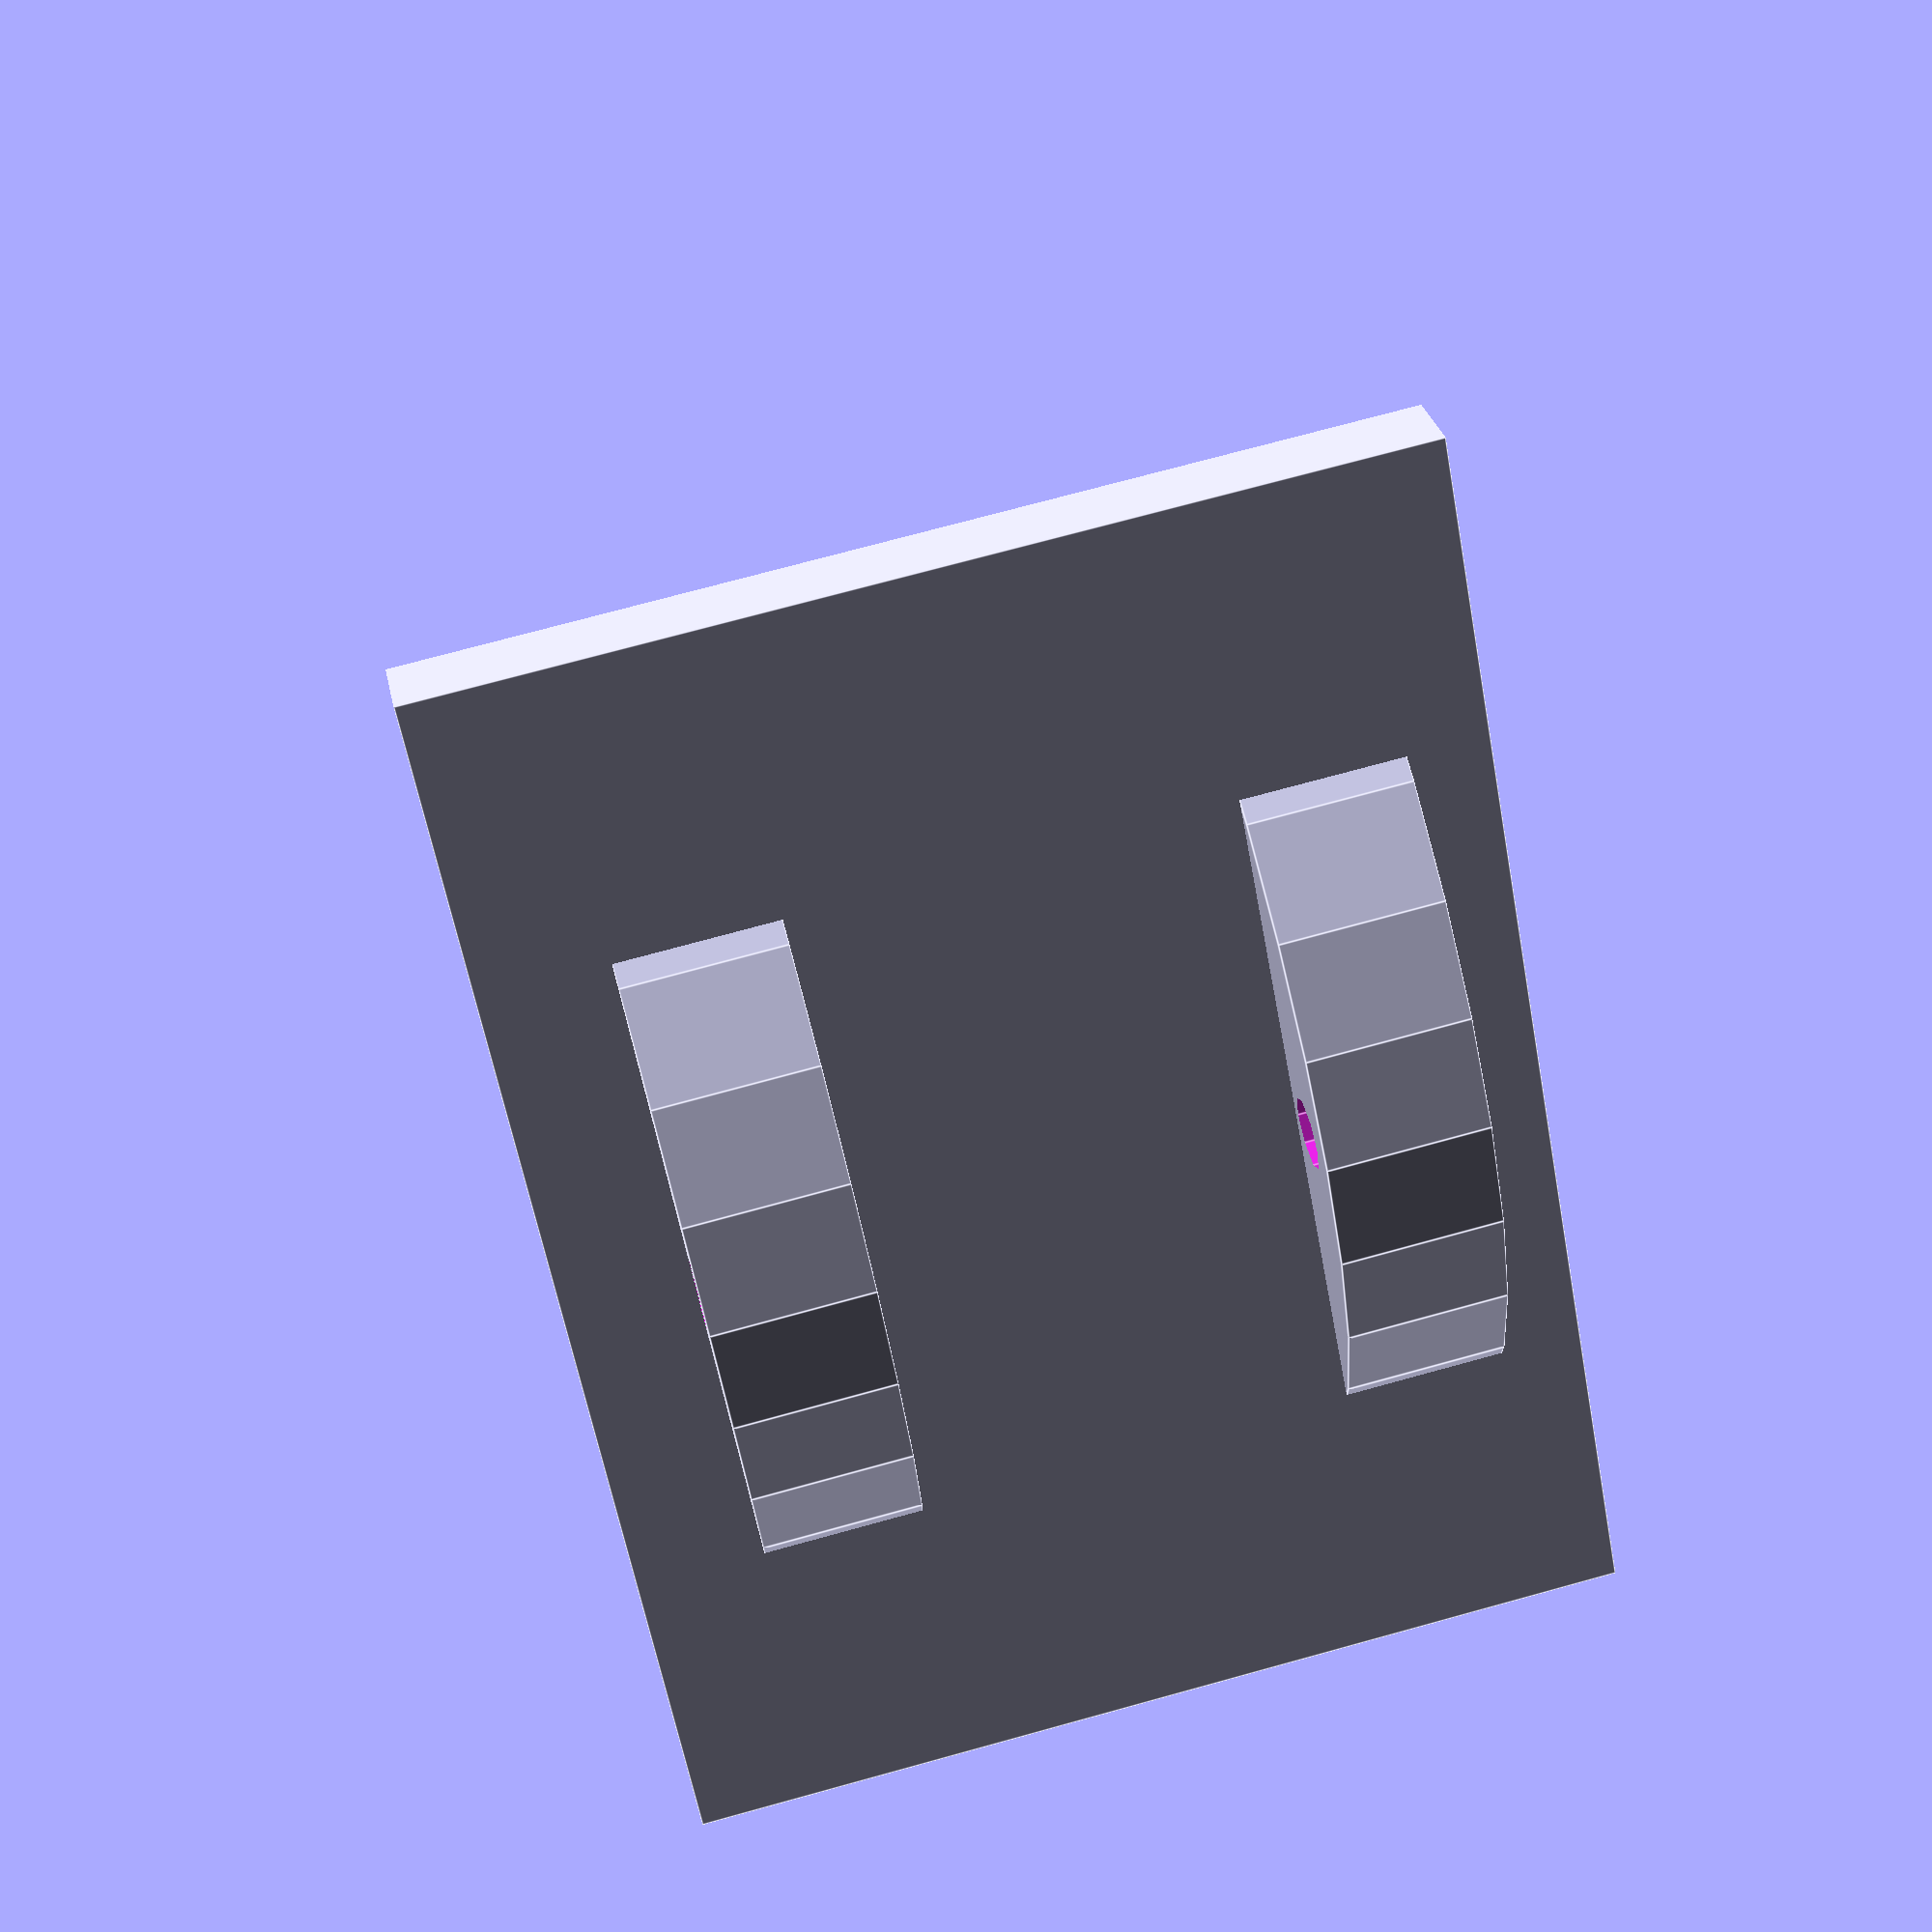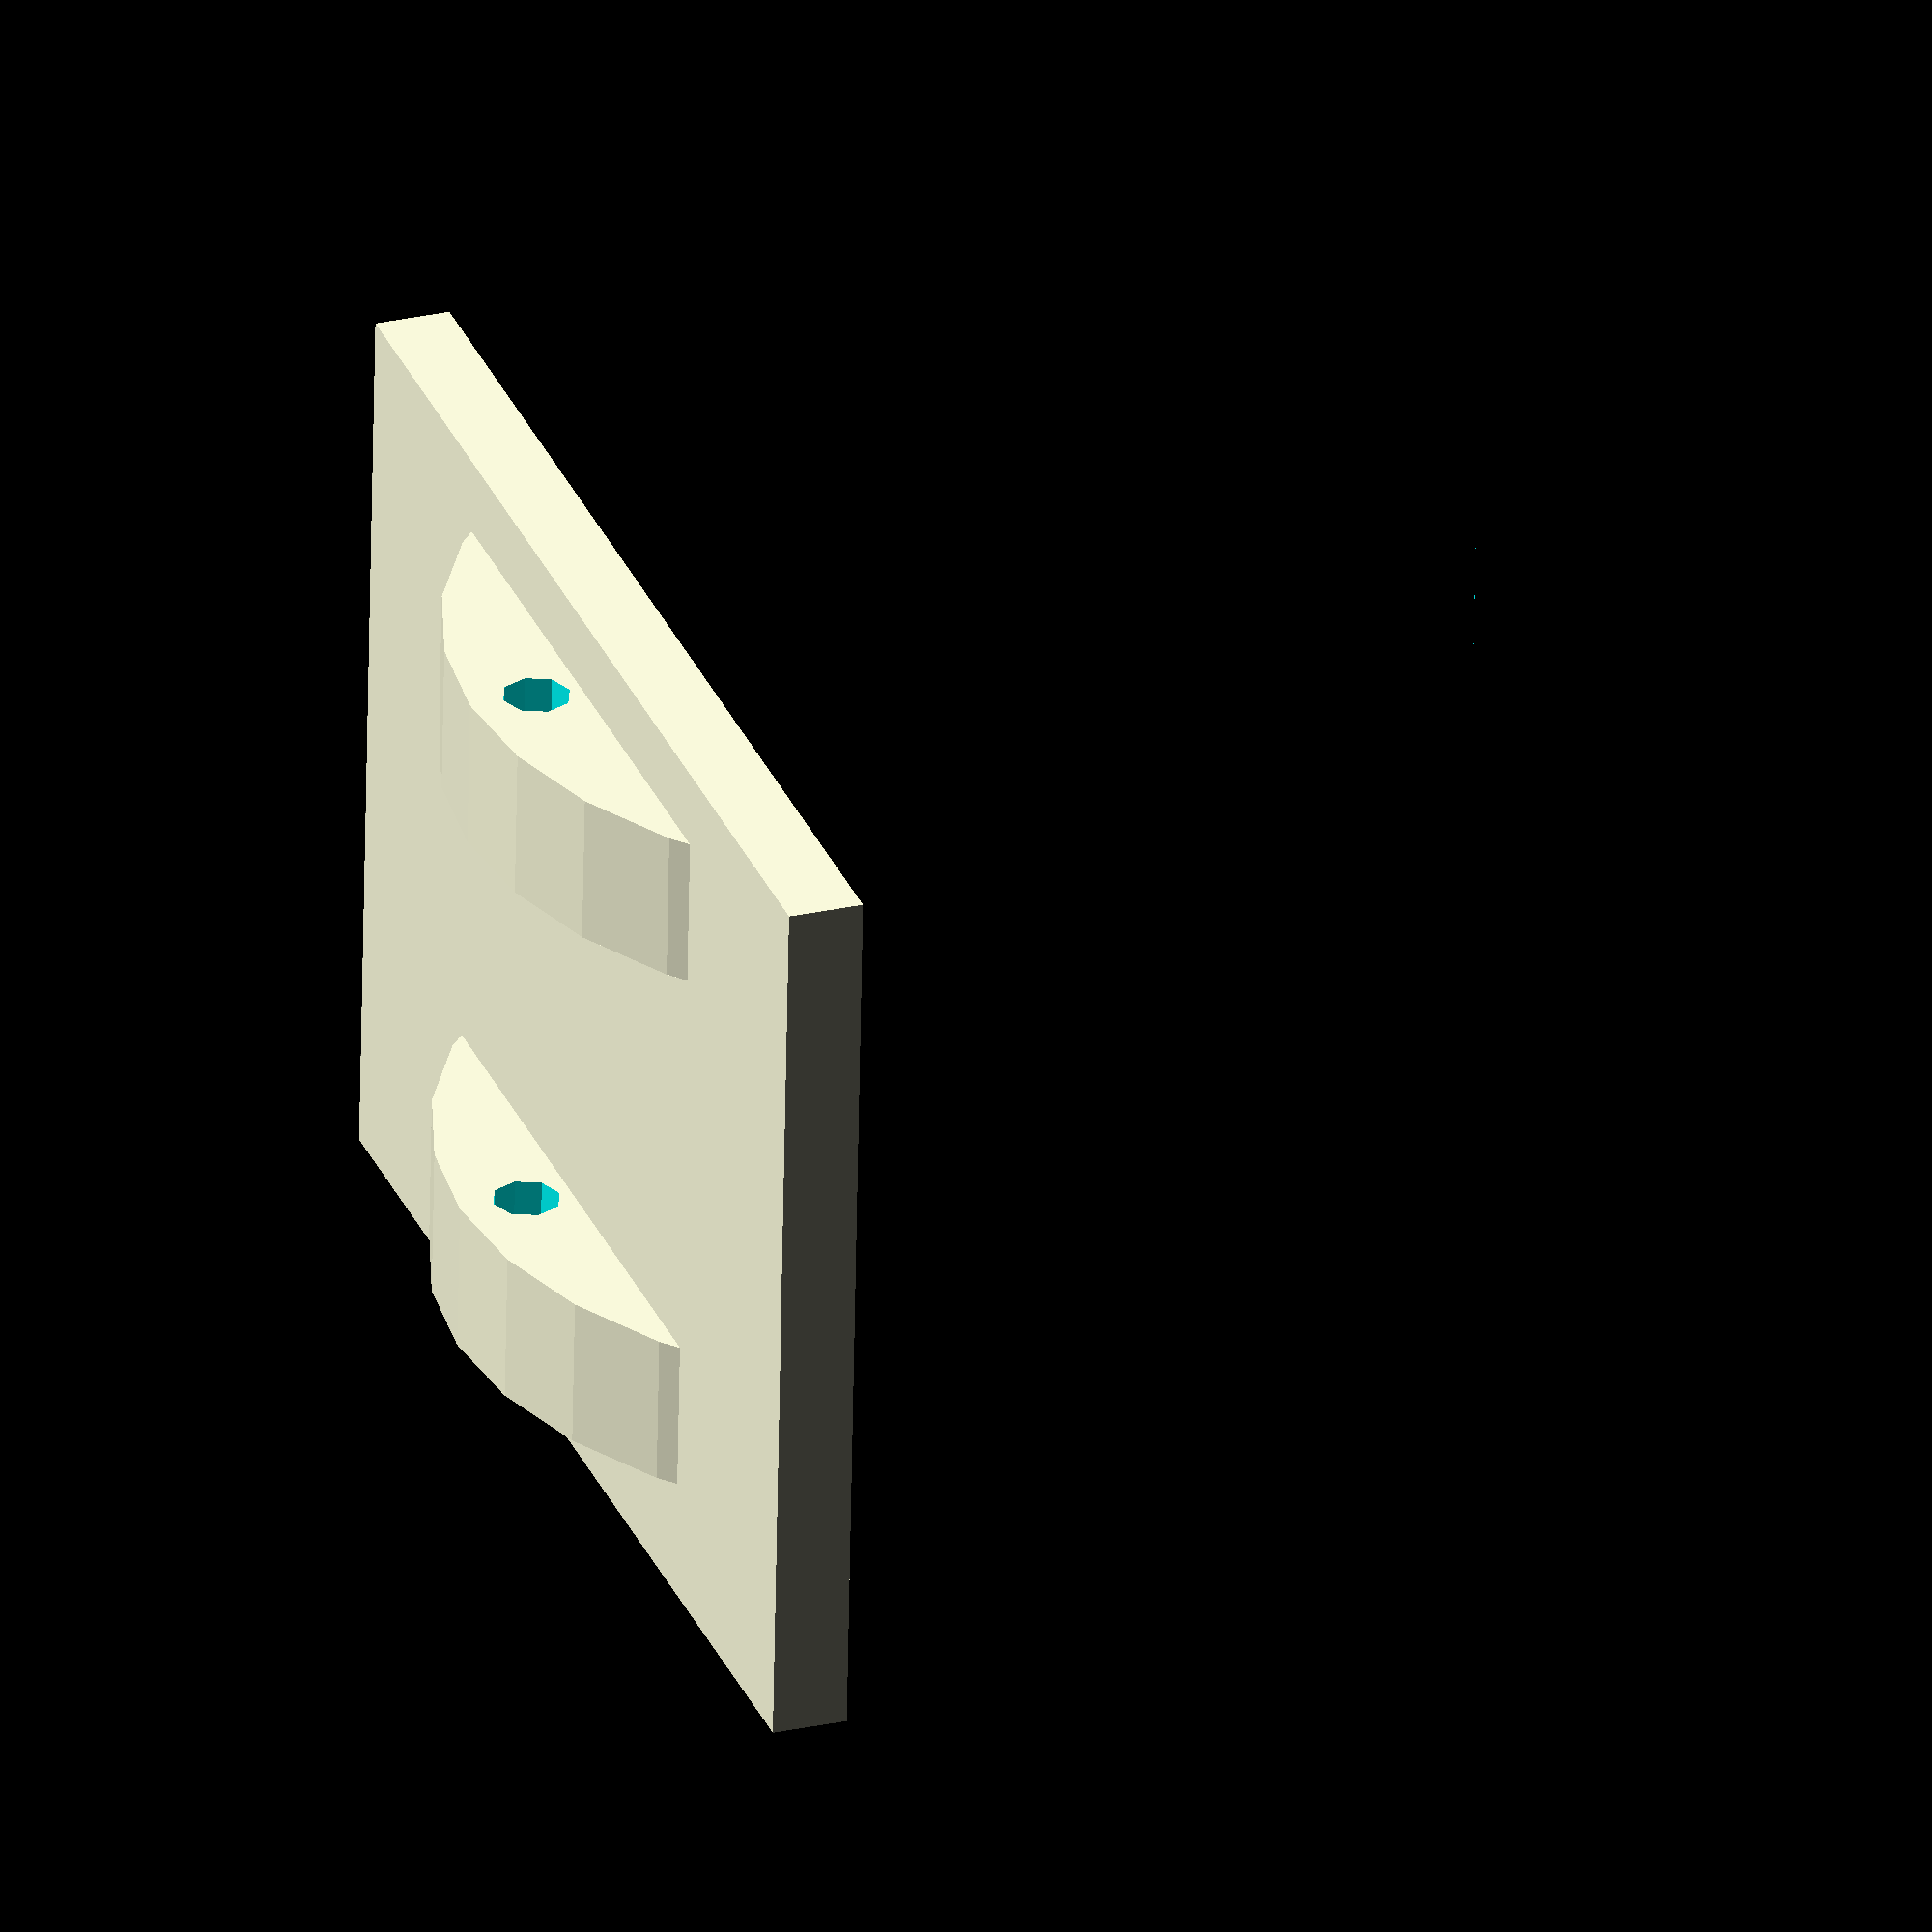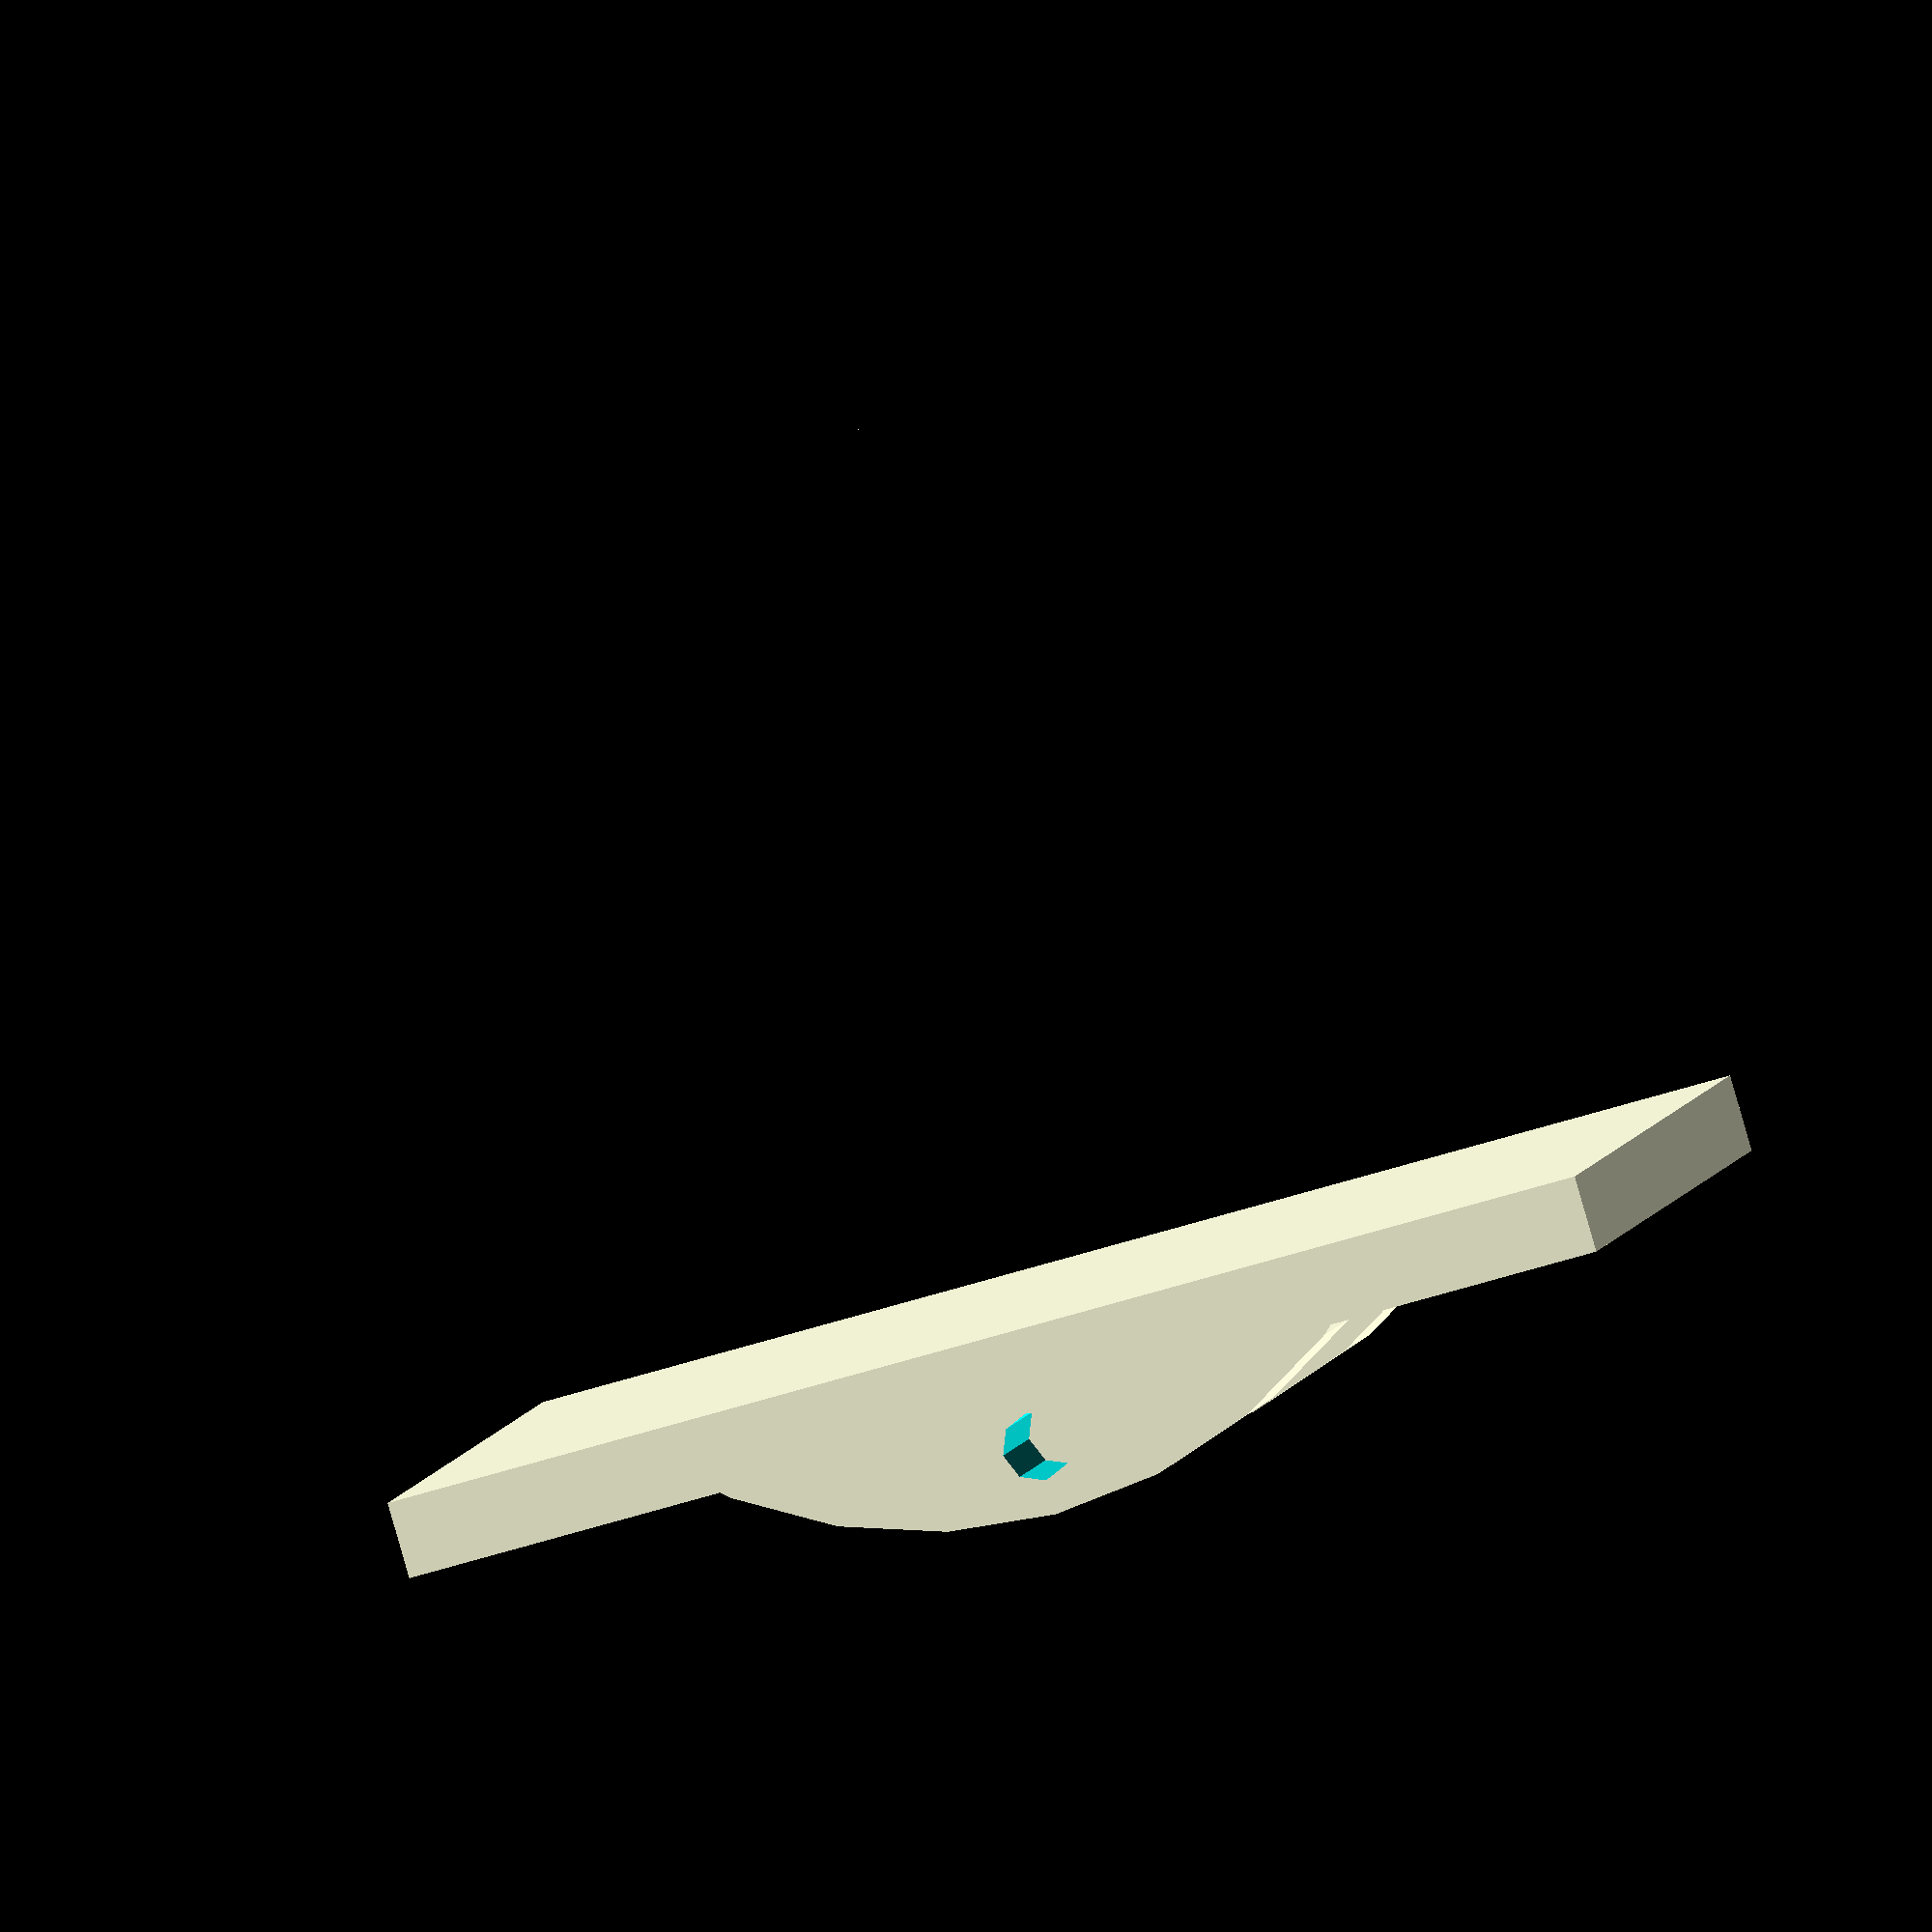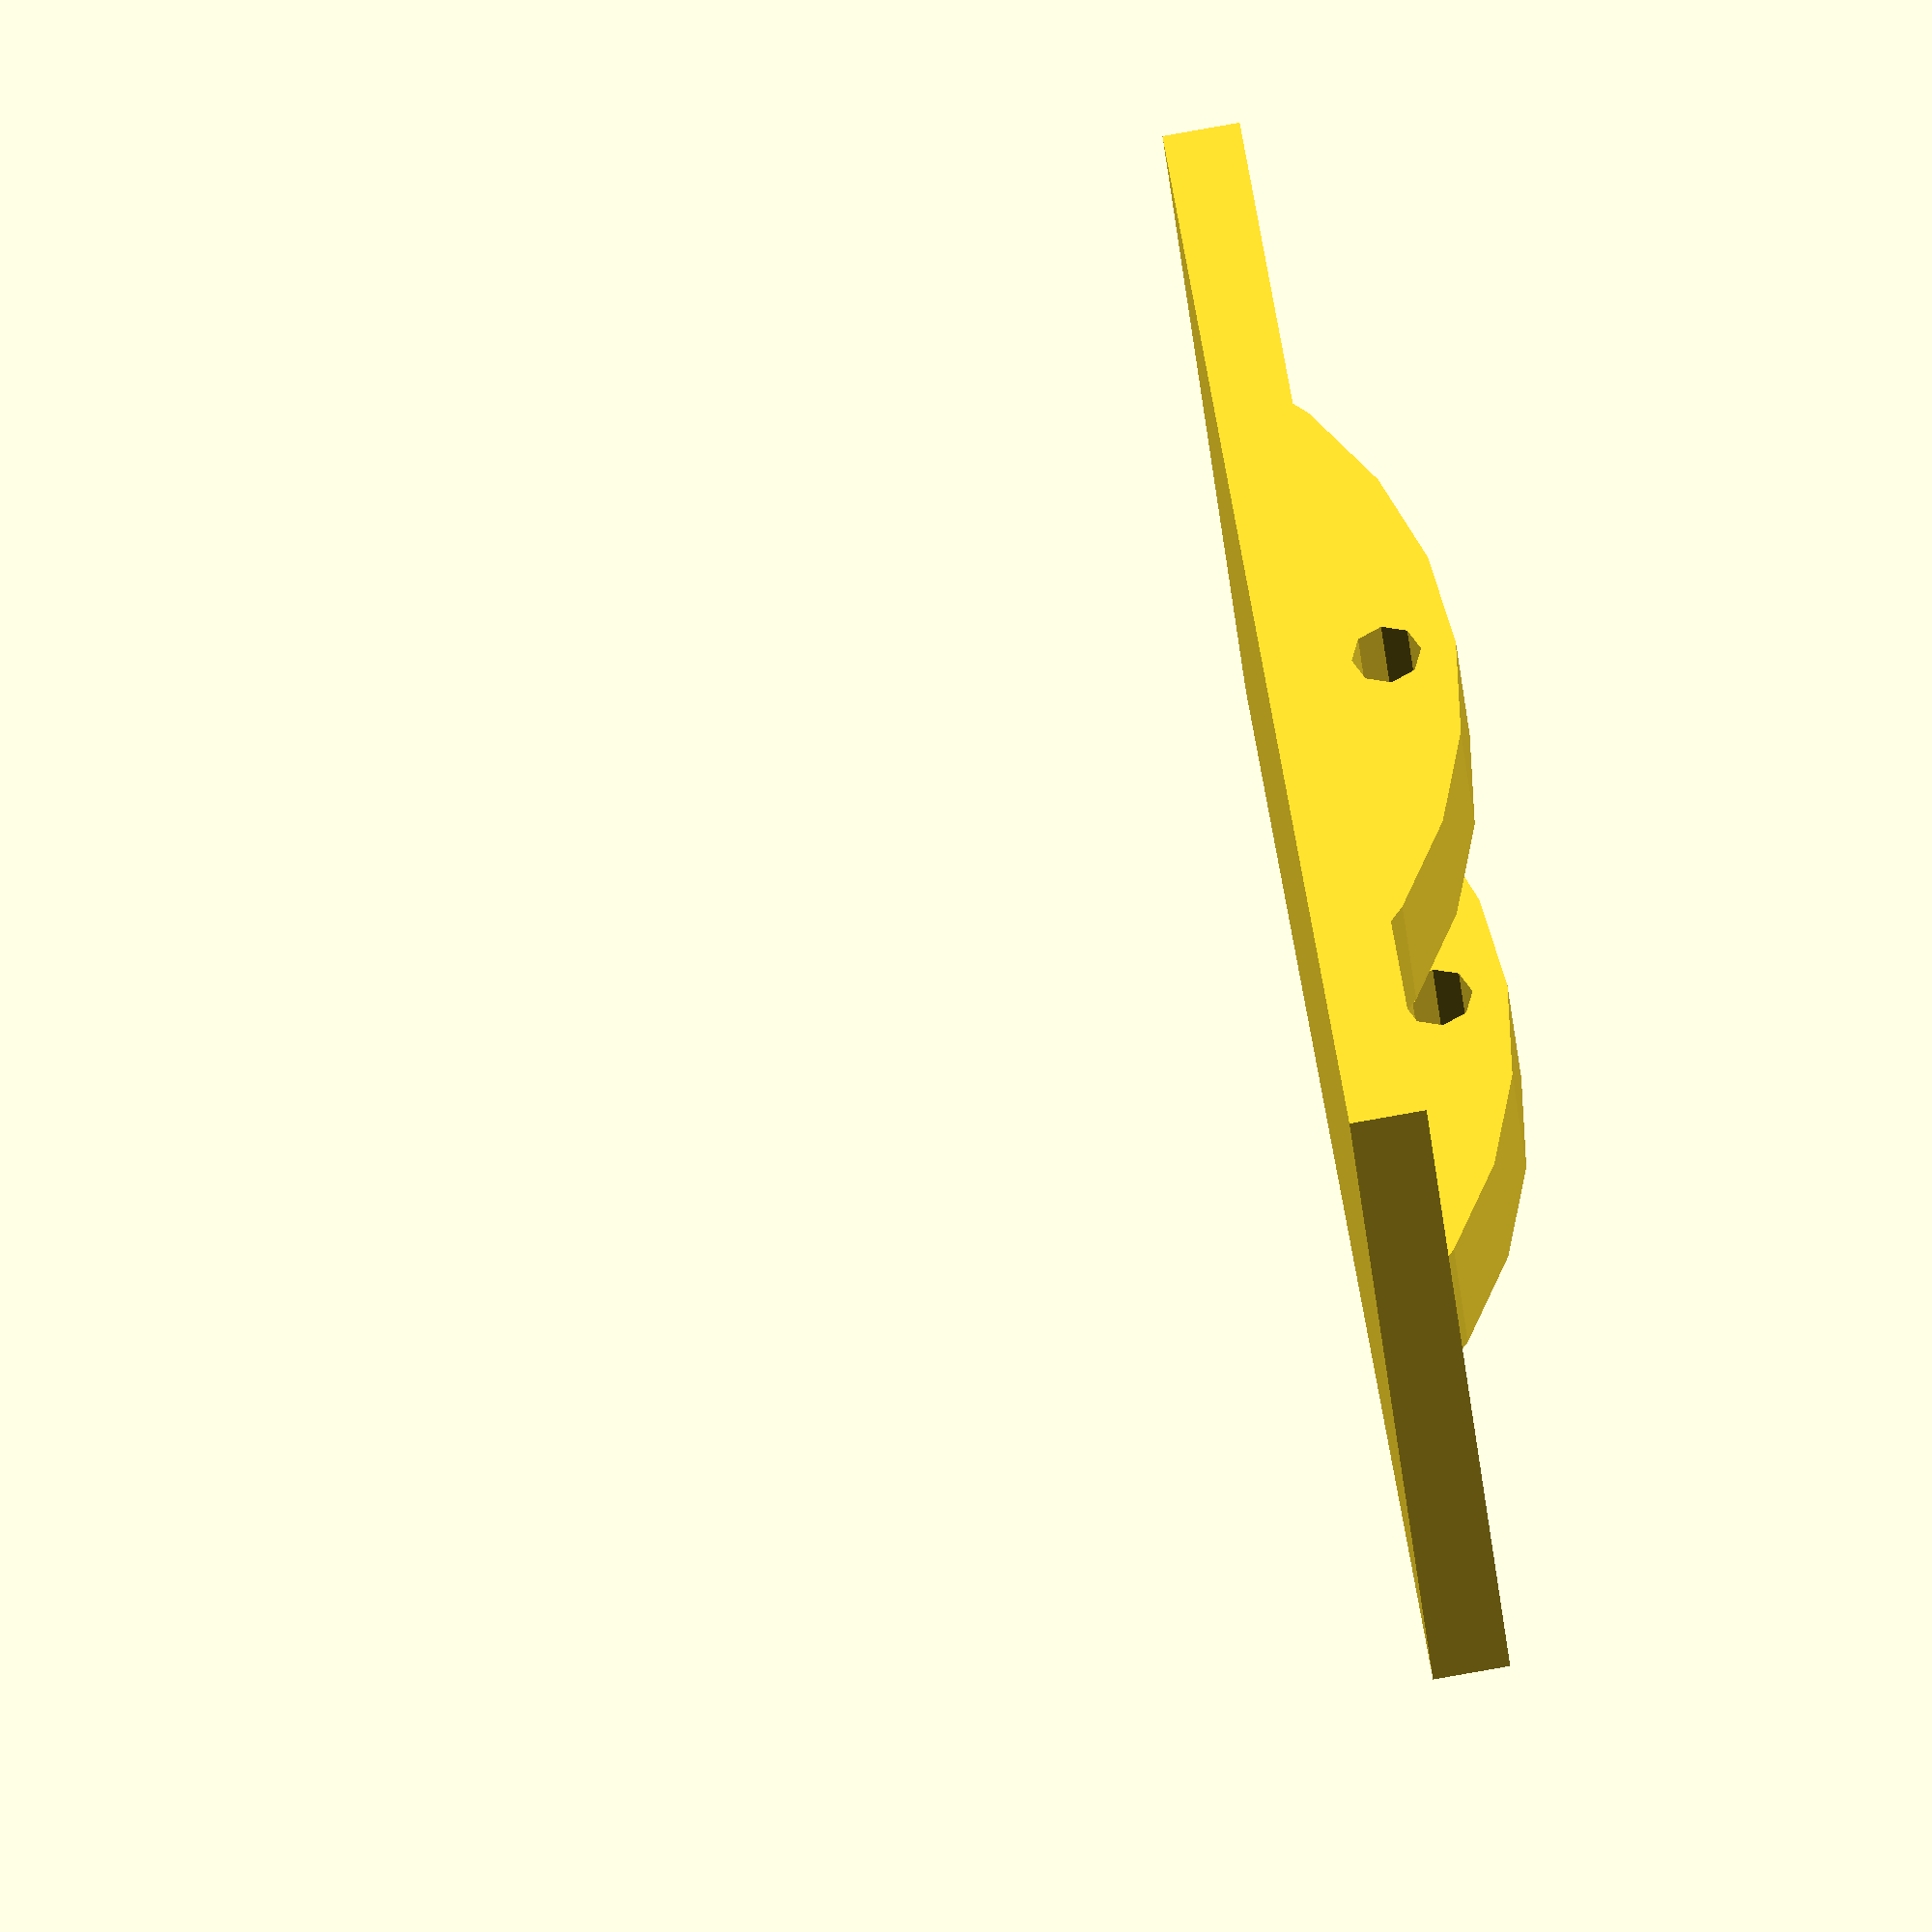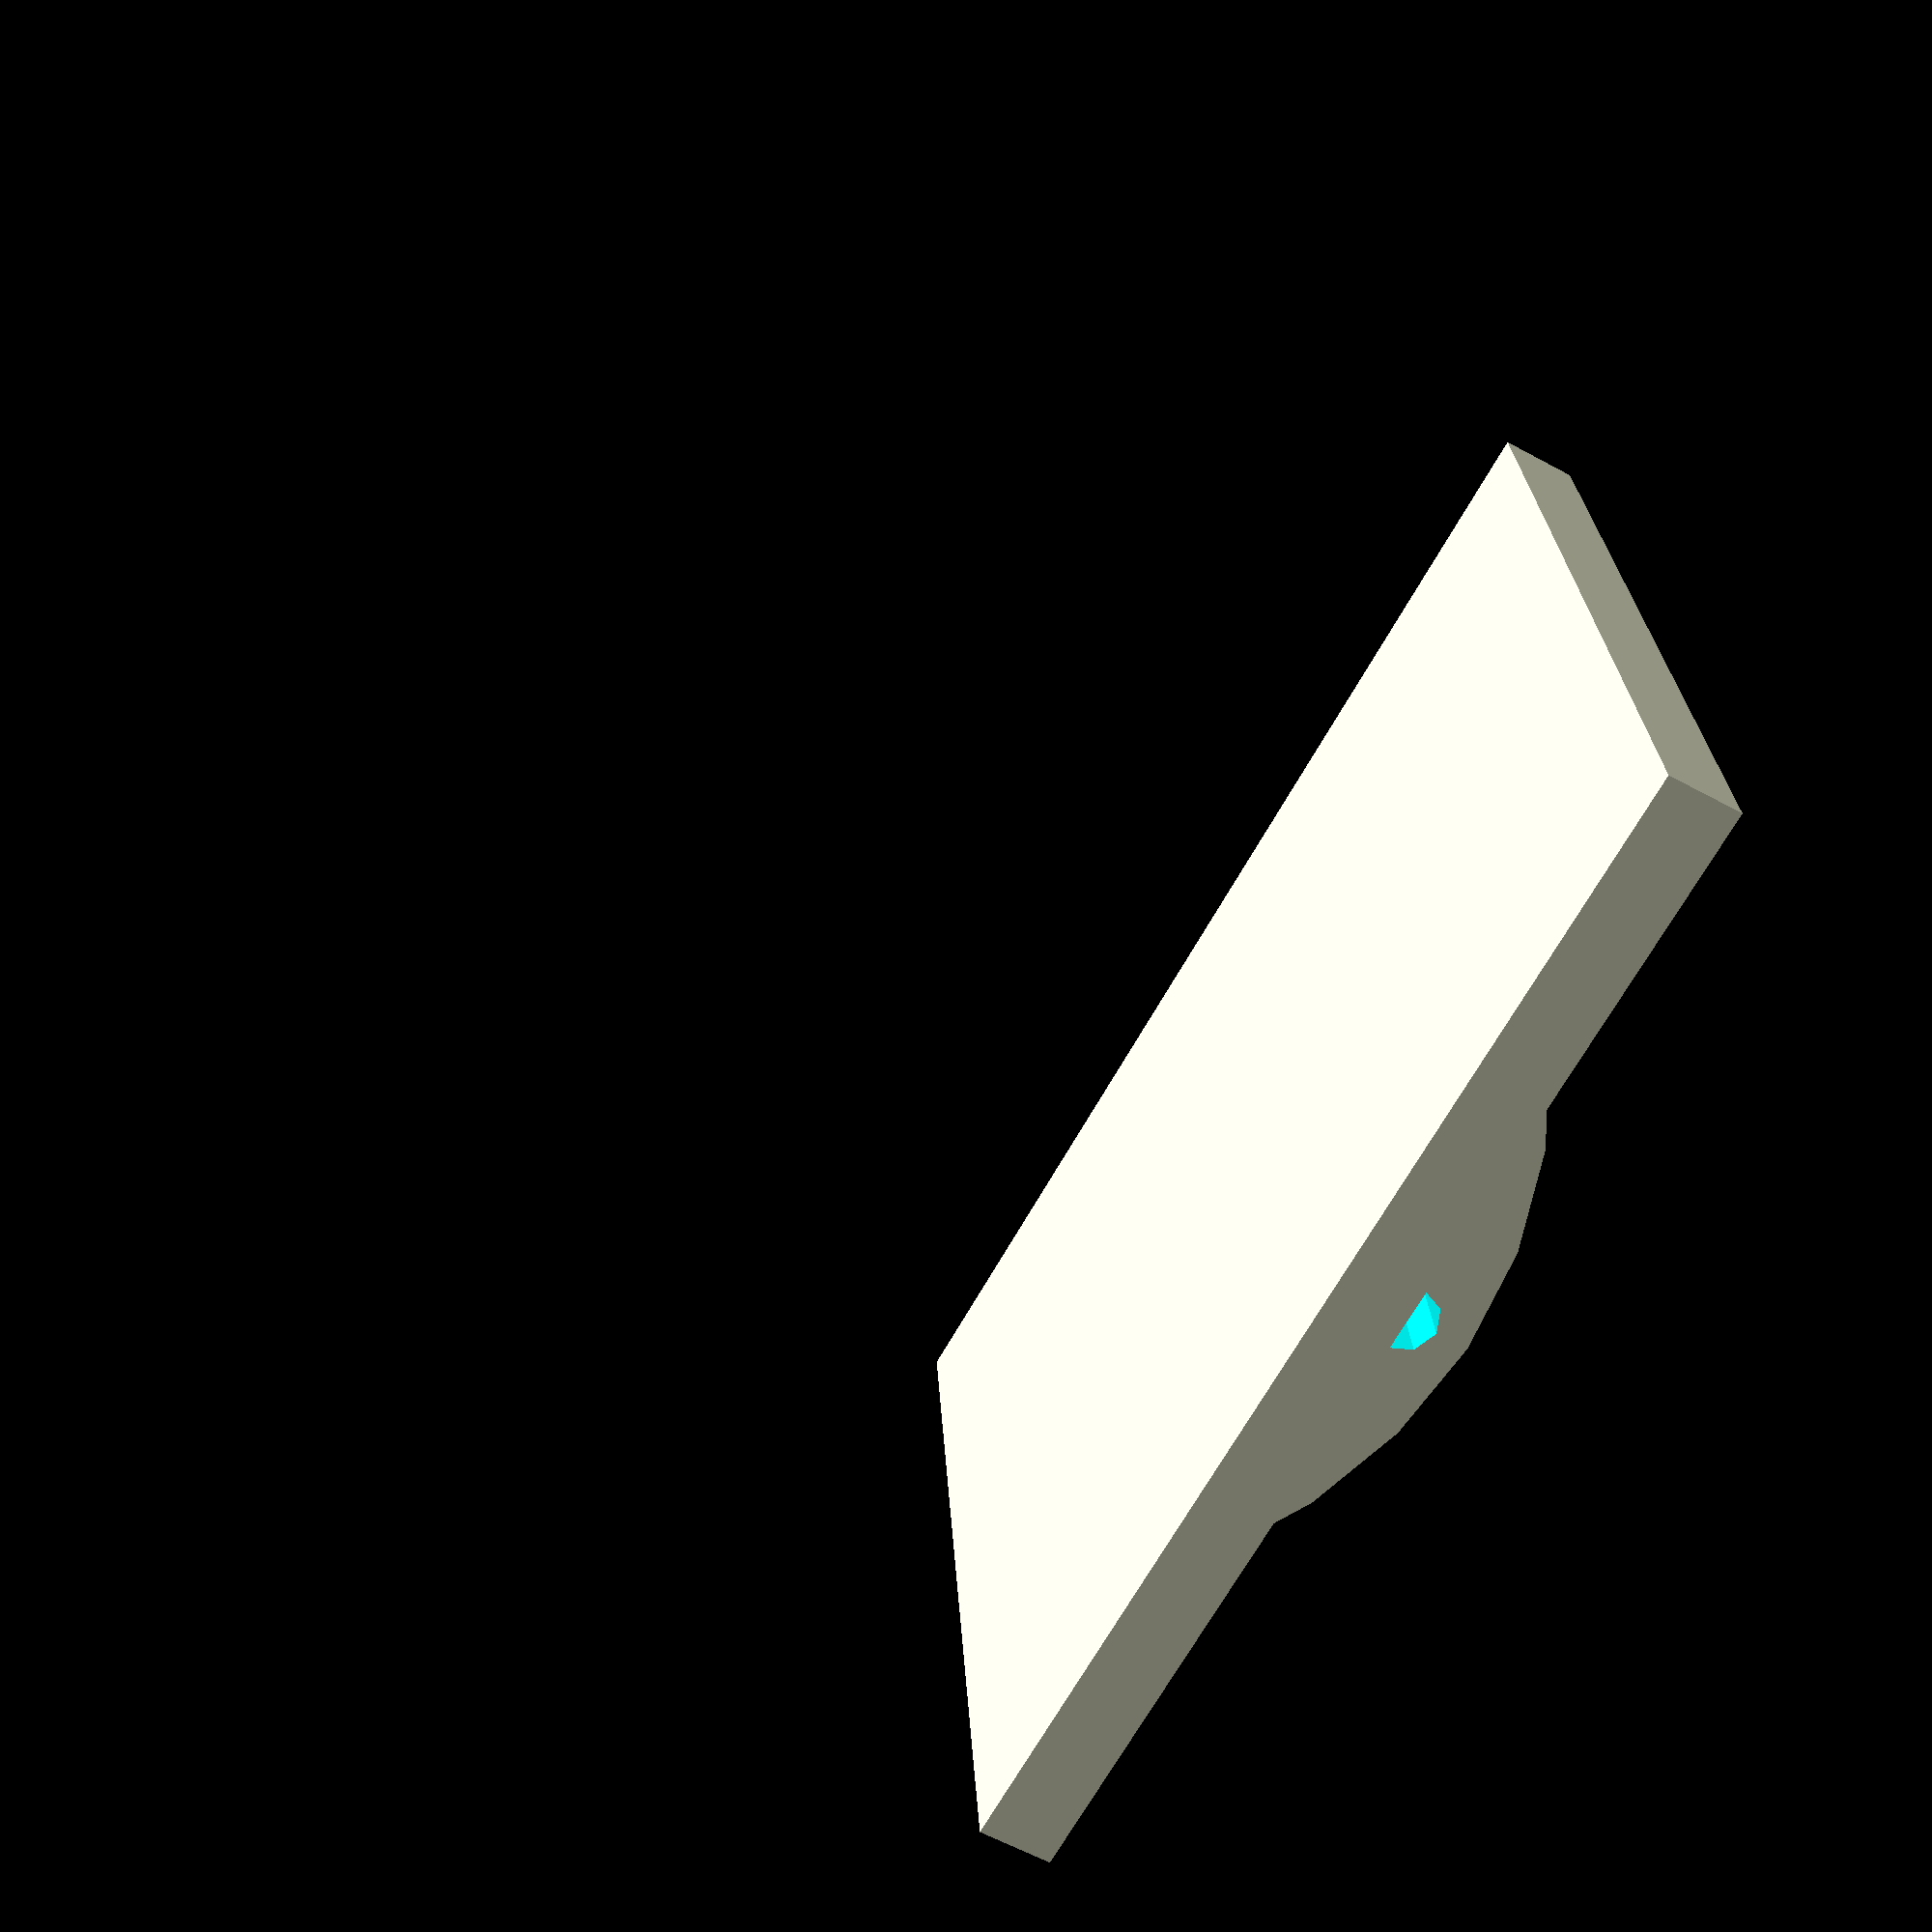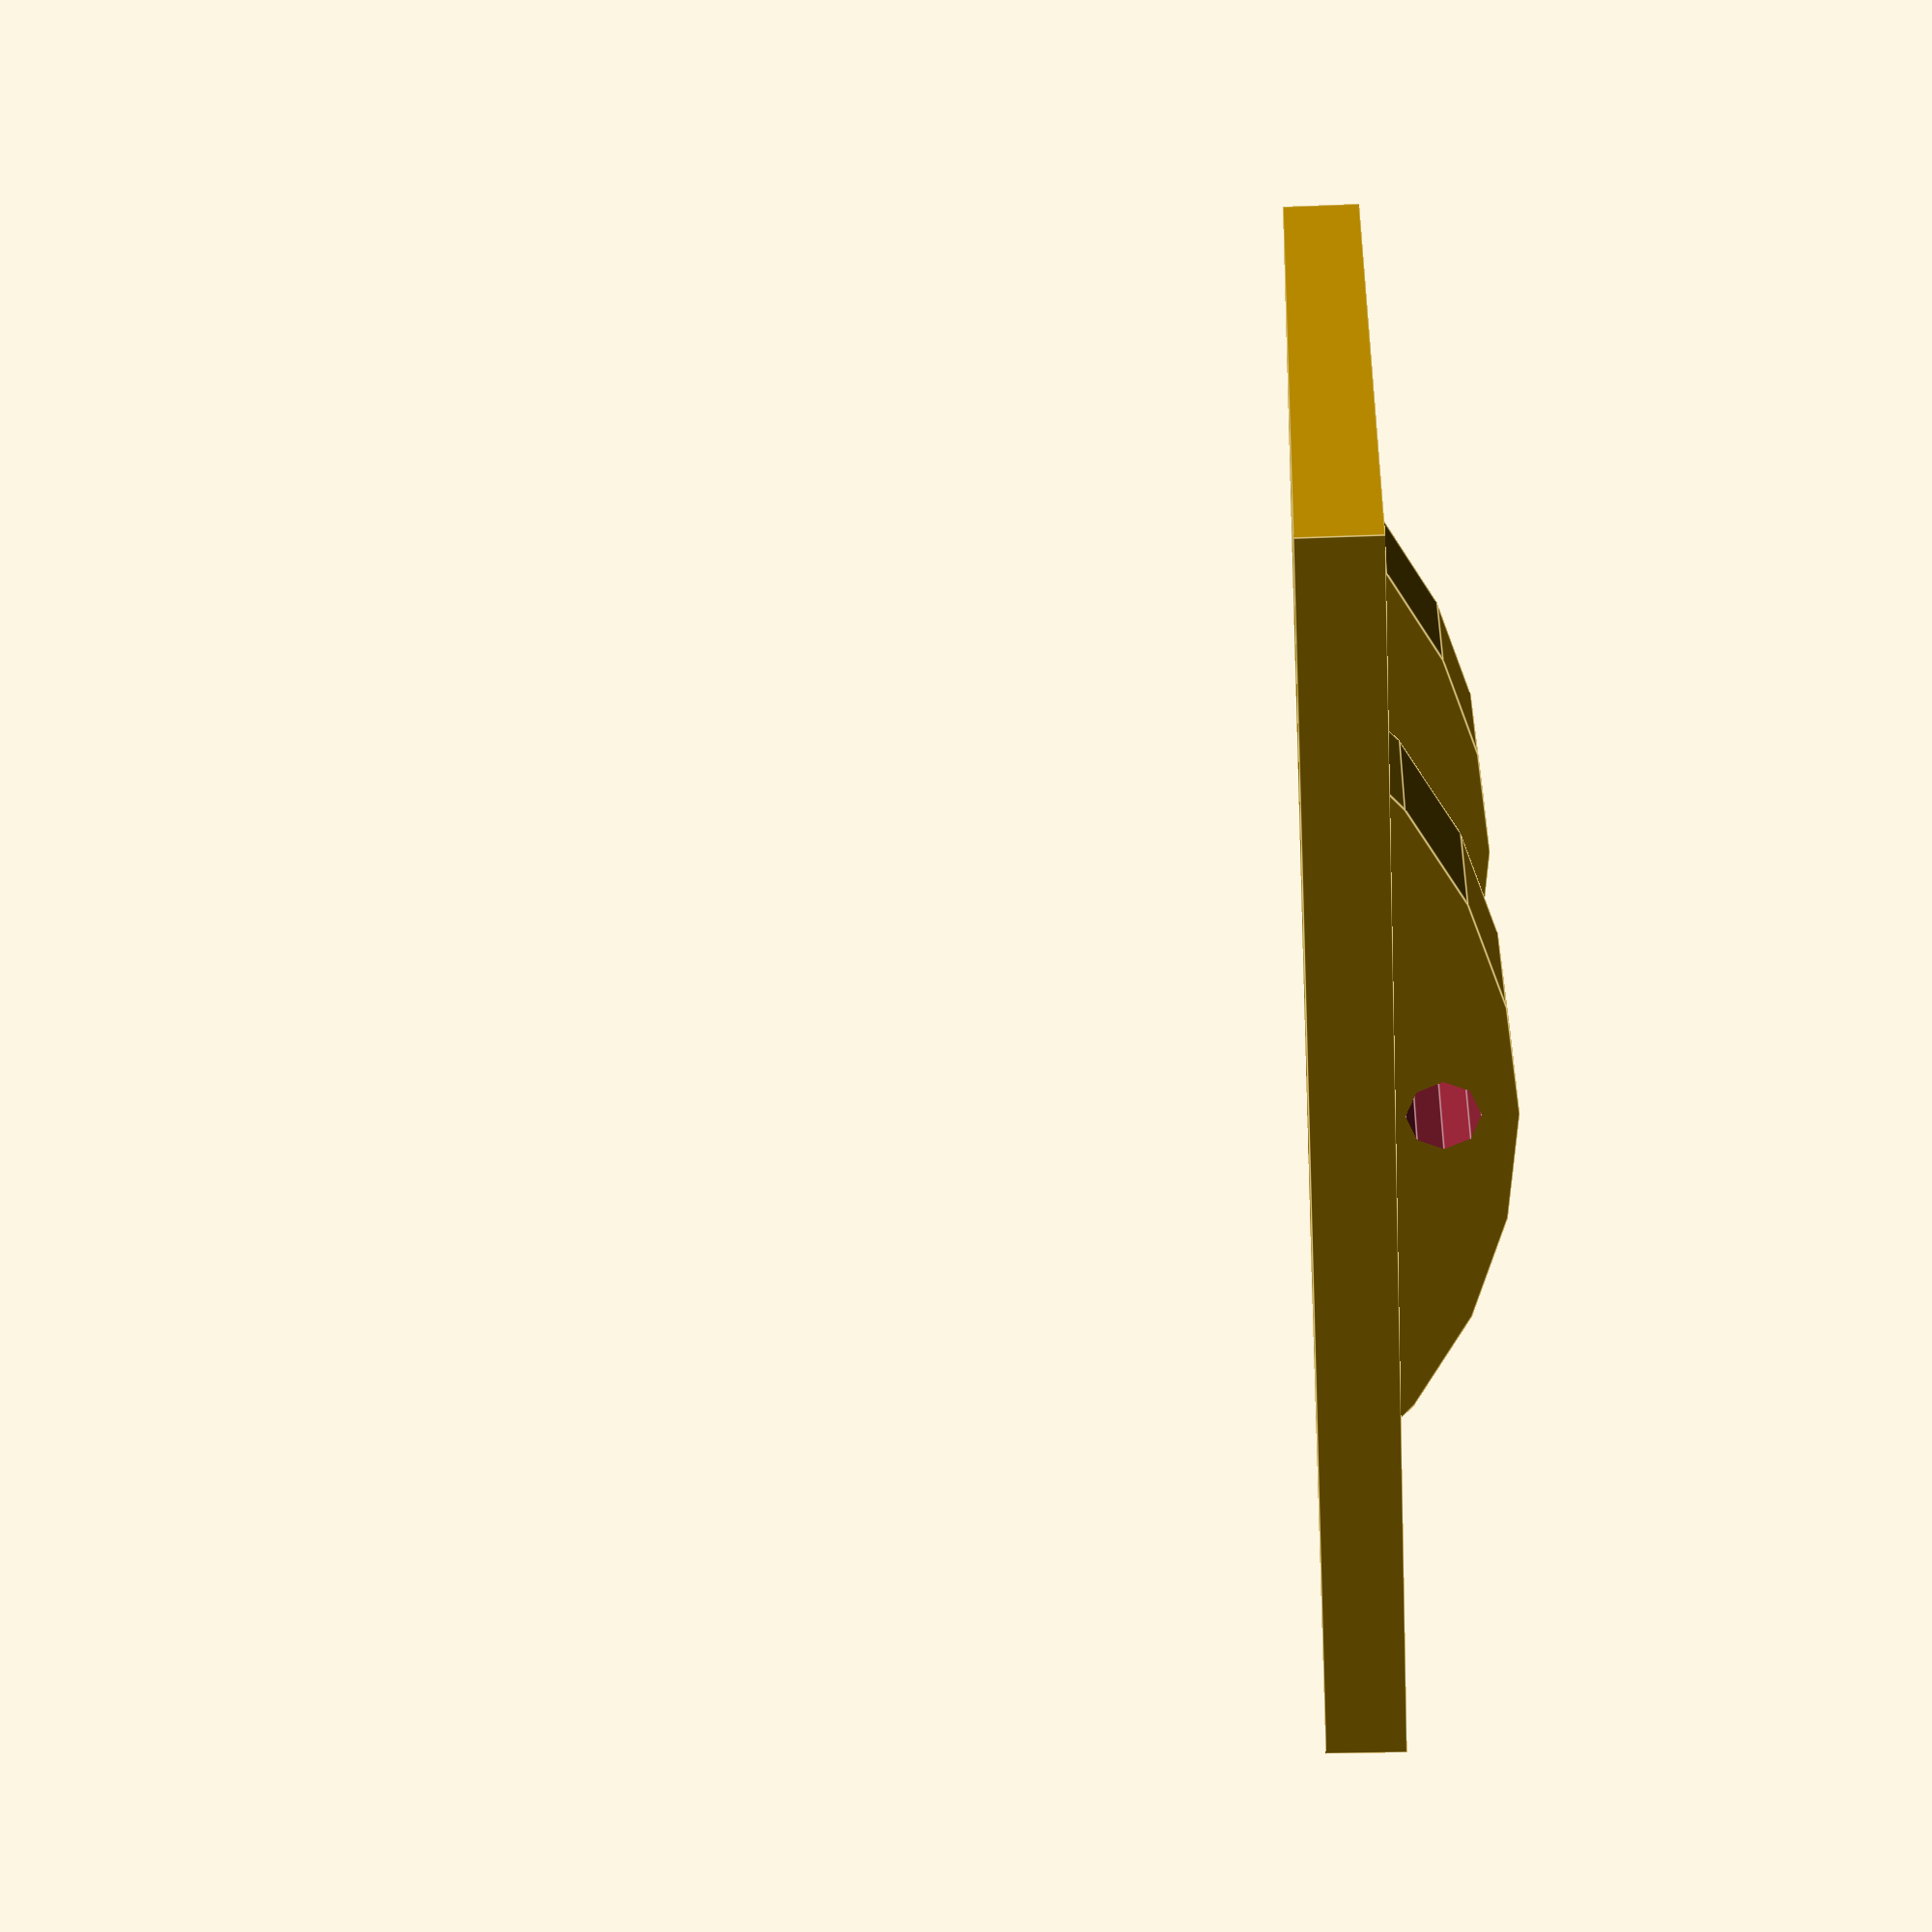
<openscad>
// prototype pedal 
plate_width = 80;
plate_length = 60;
plate_height = 5;

platehole_width = 60;
platehole_length = 20;
platehole_height = 17;

plate_dimensions = [plate_width,plate_length,plate_height];
hole_dimensions = [platehole_width, platehole_length, platehole_height];

drillhole_gap = 10;
drillhole_diameter = 4.5;
drillhole_spring_diameter = 6.5;
edge_gap = drillhole_gap + drillhole_diameter / 2; 

drillholedistance_x = plate_dimensions.x - 2*drillhole_gap;
drillholedistance_y = plate_dimensions.y - 2*drillhole_gap;
drillhole_x = [drillhole_gap : drillholedistance_x : plate_dimensions.x - drillhole_gap];
drillhole_y = [drillhole_gap : drillholedistance_y : plate_dimensions.y - drillhole_gap];

angle_placement = ((plate_length/2)-(platehole_length/2))/2;


//https://www.reddit.com/r/openscad/comments/loask5/half_sphere_cropping_how_do_i_cut_things/
module halfcylinder(he,rd) {
difference(){
cylinder (h=he,r=rd);

translate ([-26,-rd-0.1,-0.1]) 
cube([rd+26, rd*2+0.2, he+0.2]);
} // df
} // mod
cylinder_radius = 34;
cylinder_height = 10;

difference(){
translate([plate_width/2, angle_placement+8, (plate_height/2)])
rotate([90,90,0])
	//color("white")
halfcylinder(cylinder_height,cylinder_radius);

translate([plate_width/2,angle_placement+10,cylinder_radius-2])
    rotate([90,90,0])
	//color("blue")
    cylinder(d = drillhole_diameter, h=cylinder_height + 8);
}

difference(){
	translate([plate_width/2, plate_length-angle_placement+5,(plate_height/2)])
	rotate([90,90,0])
	//color("green")
	halfcylinder(cylinder_height,cylinder_radius);
	
	translate([plate_width/2, plate_length-angle_placement+10,cylinder_radius-2])
    rotate([90,90,0])
    cylinder(d = drillhole_diameter, h=cylinder_height + 8);
}

//hier ziehen wir sachen von anderen sachen ab
difference(){
   
	translate([0,0,24])
	cube(plate_dimensions);
   
	for(x = drillhole_x, y = drillhole_y)
	translate([x,y, -1])
	cylinder(d = drillhole_diameter, h = plate_dimensions.z +2);
   
    translate([
        (plate_width - platehole_width)/2,
		(plate_length - platehole_length)/2,
		-1])
   
    cube(hole_dimensions);  
   
   translate([(plate_width-platehole_width)/4,plate_length/2, -1])
   
   //color("black")
    cylinder(d = drillhole_spring_diameter, h=cylinder_height + 8);
   
   translate([plate_width-((plate_width-platehole_width)/4),plate_length/2, -1])
    cylinder(d = drillhole_spring_diameter, h=cylinder_height + 8);
   
}


</openscad>
<views>
elev=151.9 azim=259.2 roll=191.0 proj=p view=edges
elev=333.1 azim=3.0 roll=70.7 proj=o view=solid
elev=266.5 azim=170.1 roll=344.0 proj=o view=wireframe
elev=96.0 azim=210.8 roll=280.0 proj=o view=solid
elev=240.5 azim=185.9 roll=299.2 proj=p view=wireframe
elev=22.0 azim=41.9 roll=274.2 proj=p view=edges
</views>
